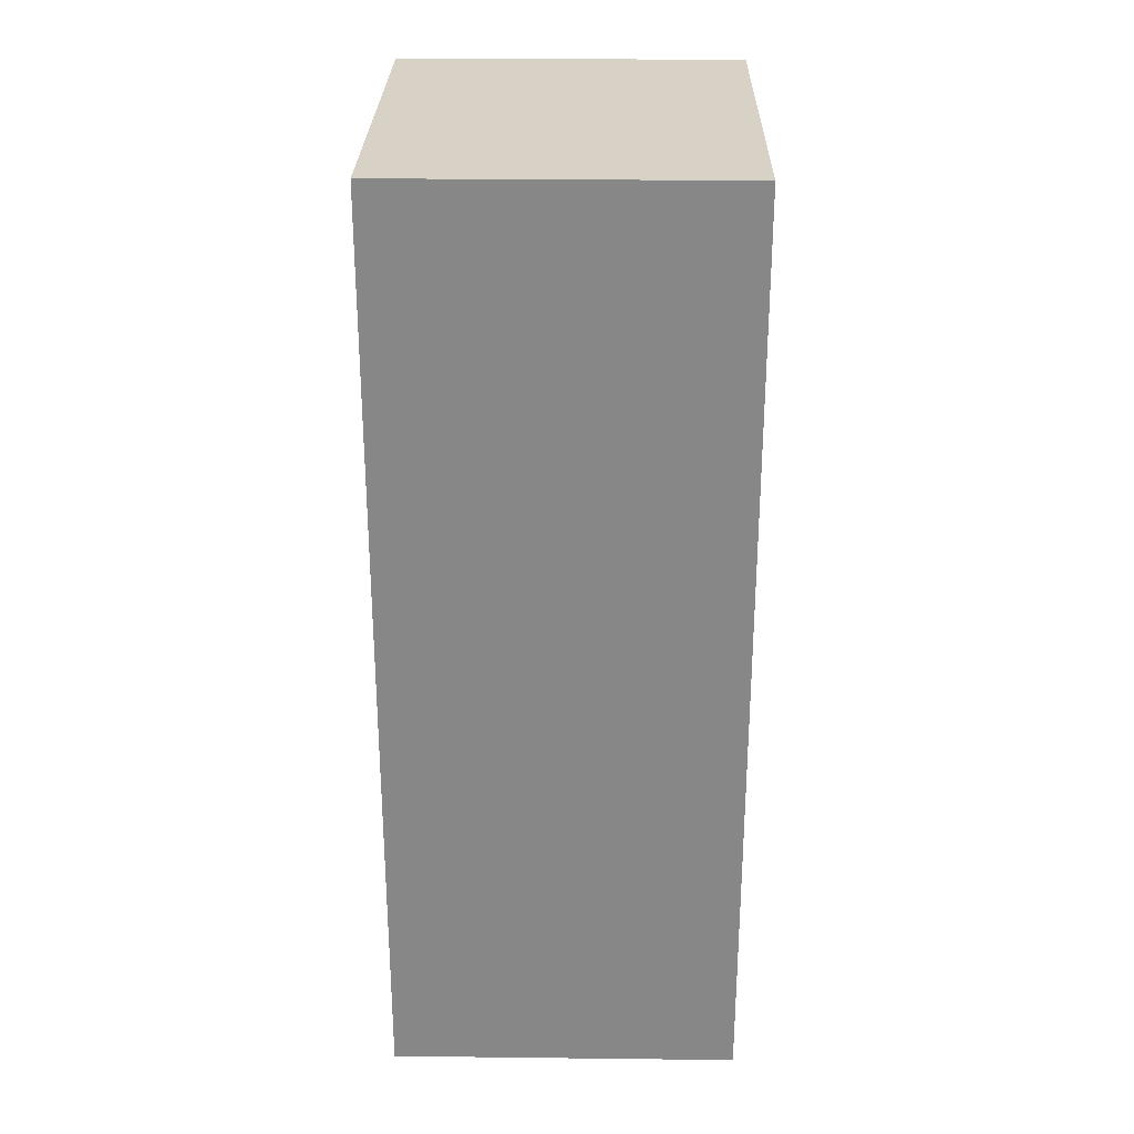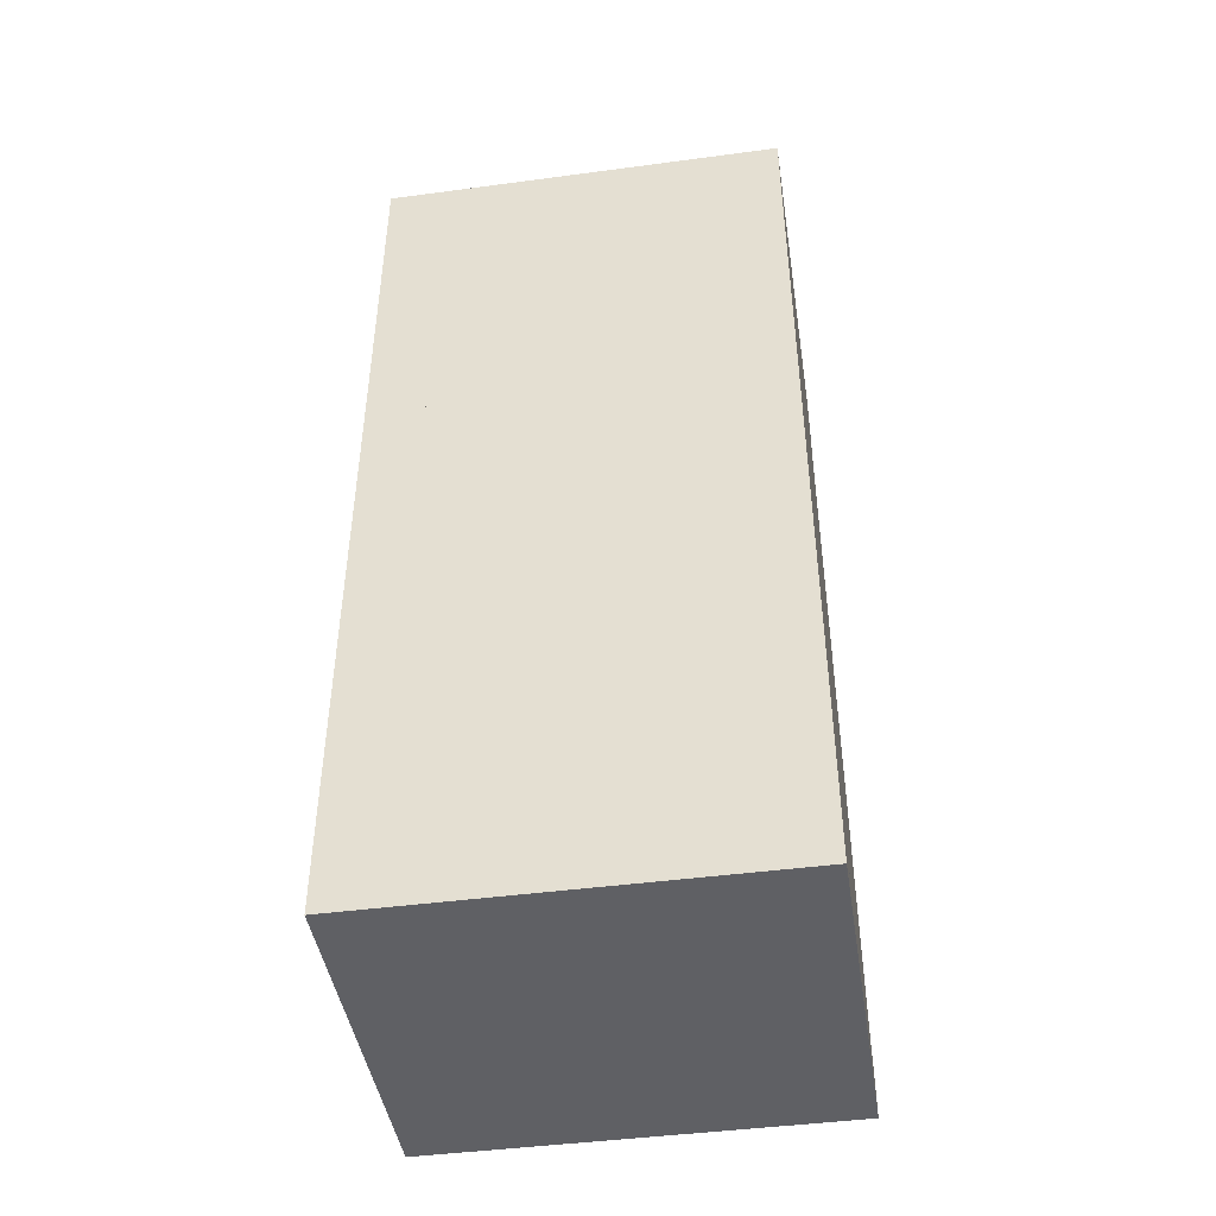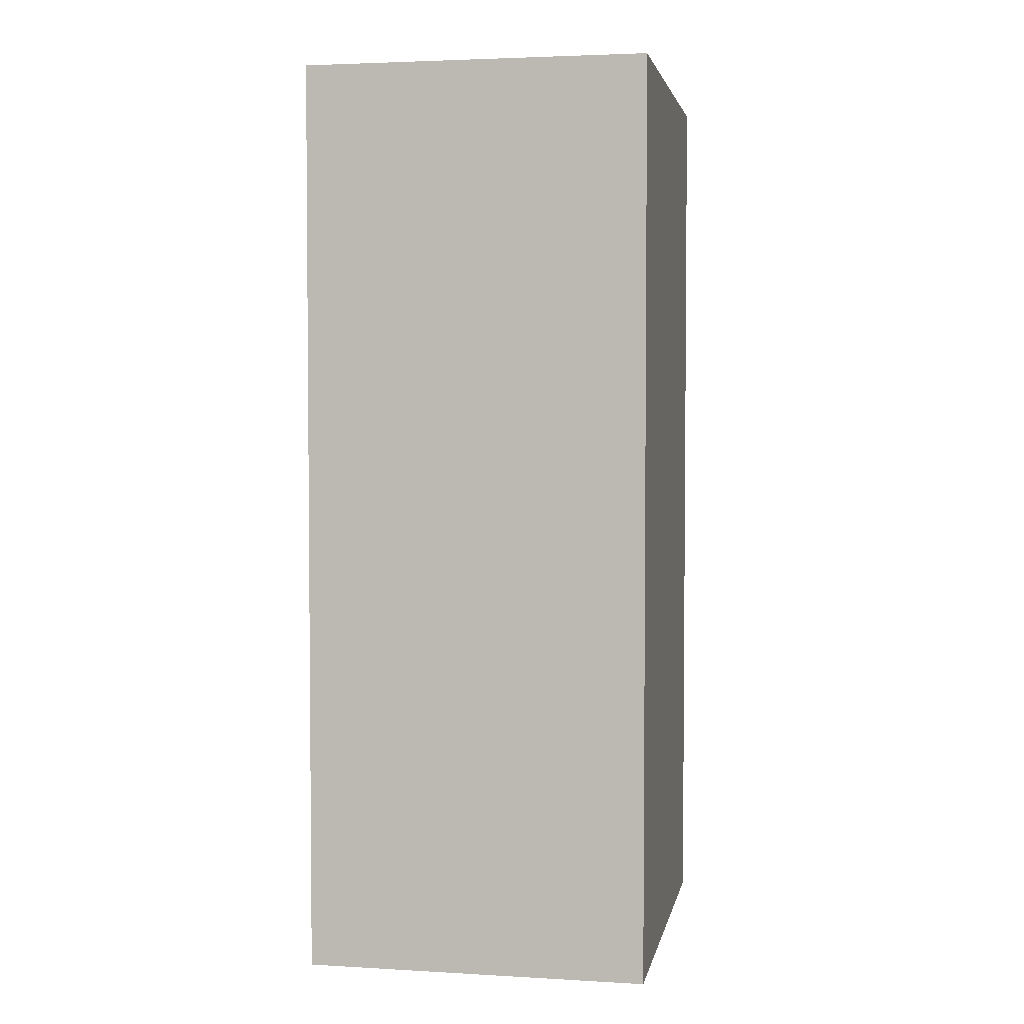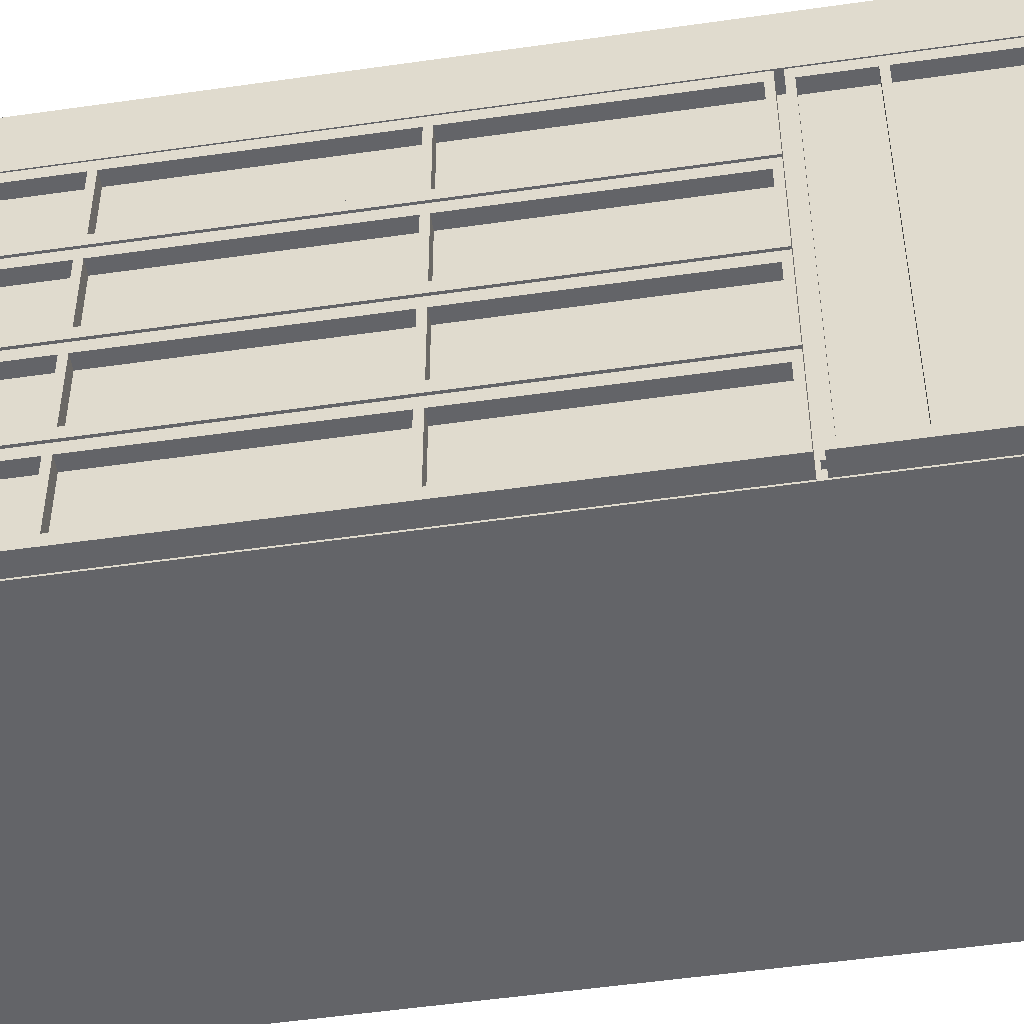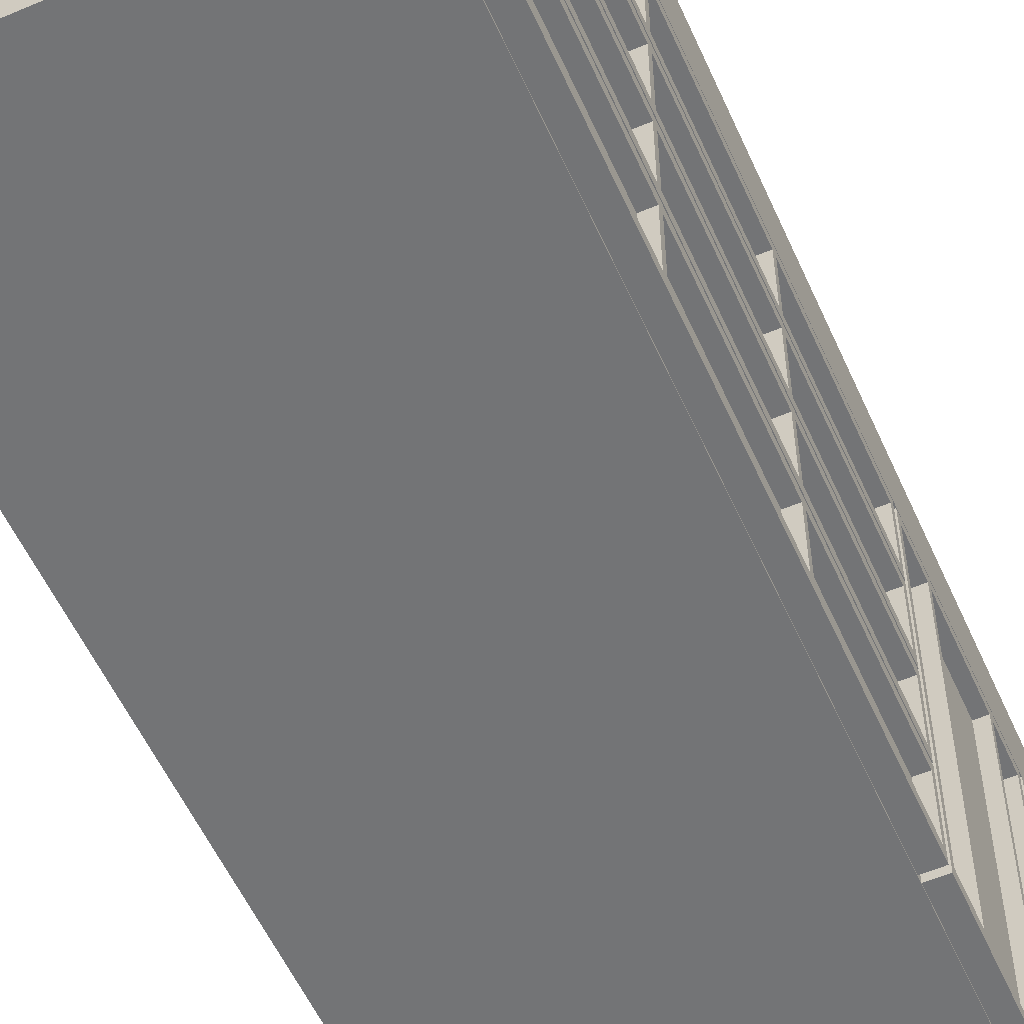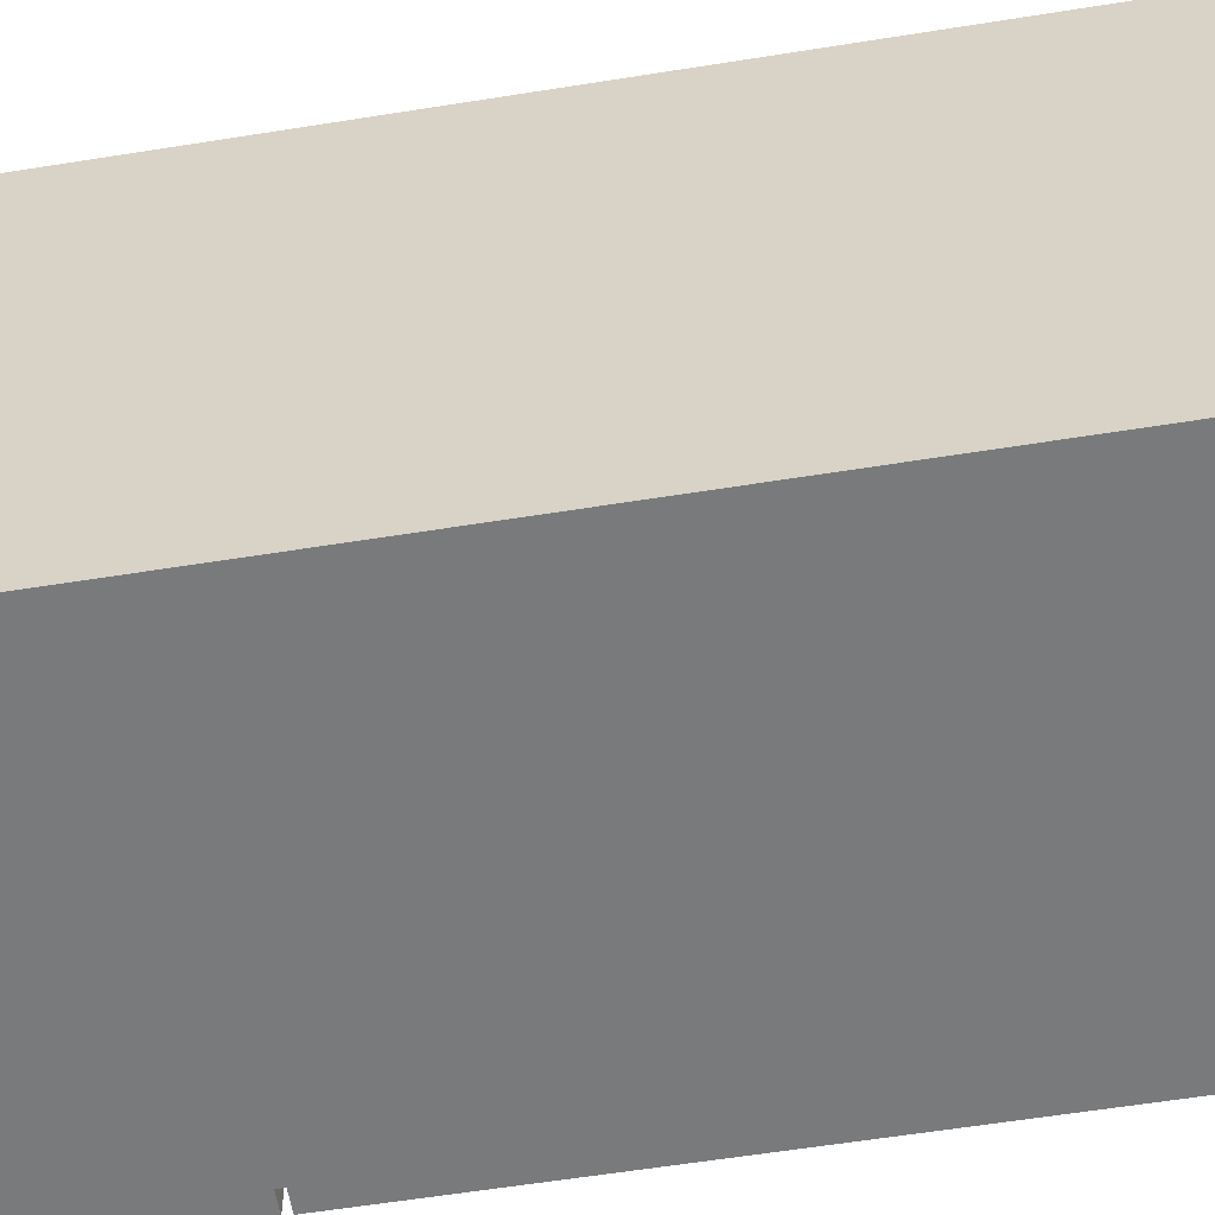
<metadata>
{"format":"obj","ext":"obj","renderer":"f3d","projection":"perspective","resolution":1024,"background":"white","views":[{"elev":27.6,"azim":-179.0,"up":"+Z"},{"elev":-44.8,"azim":-81.2,"up":"+Z"},{"elev":3.3,"azim":-169.1,"up":"+Z"},{"elev":-51.3,"azim":98.9,"up":"+Y"},{"elev":-56.1,"azim":24.0,"up":"+Y"},{"elev":-58.0,"azim":-80.5,"up":"+Y"}]}
</metadata>
<code>
g Line41_1
v -480 0 190
v -480 60 190
v -420 60 190
v -420 0 190
v -480 60 50
v -420 60 50
v -480 0 50
v -420 0 50
v -480 0 40
v -420 0 40
v -480 70 40
v -420 70 40
v -480 70 200
v -420 70 200
v -480 0 200
v -420 0 200
f 1 2 3
f 1 3 4
f 2 5 6
f 2 6 3
f 5 7 8
f 5 8 6
f 7 9 10
f 7 10 8
f 9 11 12
f 9 12 10
f 11 13 14
f 11 14 12
f 13 15 16
f 13 16 14
f 15 1 4
f 15 4 16
f 13 2 1
f 13 1 15
f 11 5 2
f 11 2 13
f 9 7 5
f 9 5 11
f 14 16 4
f 14 4 3
f 12 14 3
f 12 3 6
f 10 12 6
f 10 6 8
g Line42_2
v -423 45.25 190
v -423 45.25 90
v -420 45.25 90
v -420 45.25 190
v -423 59.75 90
v -420 59.75 90
v -423 59.75 190
v -420 59.75 190
v -423 58 189
v -423 58 157
v -420 58 157
v -420 58 189
v -423 47 157
v -420 47 157
v -423 47 189
v -420 47 189
v -423 58 91
v -423 47 91
v -420 47 91
v -420 58 91
v -423 47 123
v -420 47 123
v -423 58 123
v -420 58 123
v -423 58 156
v -423 58 124
v -420 58 124
v -420 58 156
v -423 47 124
v -420 47 124
v -423 47 156
v -420 47 156
f 17 18 19
f 17 19 20
f 18 21 22
f 18 22 19
f 21 23 24
f 21 24 22
f 23 17 20
f 23 20 24
f 25 26 27
f 25 27 28
f 26 29 30
f 26 30 27
f 29 31 32
f 29 32 30
f 31 25 28
f 31 28 32
f 33 34 35
f 33 35 36
f 34 37 38
f 34 38 35
f 37 39 40
f 37 40 38
f 39 33 36
f 39 36 40
f 41 42 43
f 41 43 44
f 42 45 46
f 42 46 43
f 45 47 48
f 45 48 46
f 47 41 44
f 47 44 48
f 18 37 34
f 18 34 33
f 31 18 17
f 31 17 25
f 33 39 21
f 33 21 18
f 23 21 25
f 23 25 17
f 21 41 26
f 21 26 25
f 21 39 42
f 21 42 41
f 29 47 18
f 29 18 31
f 41 47 29
f 41 29 26
f 45 37 18
f 45 18 47
f 37 45 42
f 37 42 39
f 19 22 36
f 19 36 35
f 32 28 24
f 32 24 20
f 22 24 28
f 22 28 27
f 27 30 44
f 27 44 22
f 22 44 43
f 22 43 40
f 32 20 19
f 32 19 30
f 48 44 30
f 48 30 19
f 46 48 19
f 46 19 38
f 40 36 22
f 38 40 43
f 38 43 46
f 35 38 19
g Box59_3
v -422 47 189
v -422 47 91
v -422 58 91
v -422 58 189
f 31 25 33
f 31 33 34
f 49 50 51
f 49 51 52
f 31 34 50
f 31 50 49
f 34 33 51
f 34 51 50
f 33 25 52
f 33 52 51
f 25 31 49
f 25 49 52
g Line43_4
v -423 30.25 190
v -423 30.25 90
v -420 30.25 90
v -420 30.25 190
v -423 44.75 90
v -420 44.75 90
v -423 44.75 190
v -420 44.75 190
v -423 43 189
v -423 43 157
v -420 43 157
v -420 43 189
v -423 32 157
v -420 32 157
v -423 32 189
v -420 32 189
v -423 43 91
v -423 32 91
v -420 32 91
v -420 43 91
v -423 32 123
v -420 32 123
v -423 43 123
v -420 43 123
v -423 43 156
v -423 43 124
v -420 43 124
v -420 43 156
v -423 32 124
v -420 32 124
v -423 32 156
v -420 32 156
f 53 54 55
f 53 55 56
f 54 57 58
f 54 58 55
f 57 59 60
f 57 60 58
f 59 53 56
f 59 56 60
f 61 62 63
f 61 63 64
f 62 65 66
f 62 66 63
f 65 67 68
f 65 68 66
f 67 61 64
f 67 64 68
f 69 70 71
f 69 71 72
f 70 73 74
f 70 74 71
f 73 75 76
f 73 76 74
f 75 69 72
f 75 72 76
f 77 78 79
f 77 79 80
f 78 81 82
f 78 82 79
f 81 83 84
f 81 84 82
f 83 77 80
f 83 80 84
f 54 73 70
f 54 70 69
f 67 54 53
f 67 53 61
f 69 75 57
f 69 57 54
f 59 57 61
f 59 61 53
f 57 77 62
f 57 62 61
f 57 75 78
f 57 78 77
f 65 83 54
f 65 54 67
f 77 83 65
f 77 65 62
f 81 73 54
f 81 54 83
f 73 81 78
f 73 78 75
f 55 58 72
f 55 72 71
f 68 64 60
f 68 60 56
f 58 60 64
f 58 64 63
f 63 66 80
f 63 80 58
f 58 80 79
f 58 79 76
f 68 56 55
f 68 55 66
f 84 80 66
f 84 66 55
f 82 84 55
f 82 55 74
f 76 72 58
f 74 76 79
f 74 79 82
f 71 74 55
g Box60_5
v -422 32 189
v -422 32 91
v -422 43 91
v -422 43 189
f 67 61 69
f 67 69 70
f 85 86 87
f 85 87 88
f 67 70 86
f 67 86 85
f 70 69 87
f 70 87 86
f 69 61 88
f 69 88 87
f 61 67 85
f 61 85 88
g Line44_6
v -423 15.25 190
v -423 15.25 90
v -420 15.25 90
v -420 15.25 190
v -423 29.75 90
v -420 29.75 90
v -423 29.75 190
v -420 29.75 190
v -423 28 189
v -423 28 157
v -420 28 157
v -420 28 189
v -423 17 157
v -420 17 157
v -423 17 189
v -420 17 189
v -423 28 91
v -423 17 91
v -420 17 91
v -420 28 91
v -423 17 123
v -420 17 123
v -423 28 123
v -420 28 123
v -423 28 156
v -423 28 124
v -420 28 124
v -420 28 156
v -423 17 124
v -420 17 124
v -423 17 156
v -420 17 156
f 89 90 91
f 89 91 92
f 90 93 94
f 90 94 91
f 93 95 96
f 93 96 94
f 95 89 92
f 95 92 96
f 97 98 99
f 97 99 100
f 98 101 102
f 98 102 99
f 101 103 104
f 101 104 102
f 103 97 100
f 103 100 104
f 105 106 107
f 105 107 108
f 106 109 110
f 106 110 107
f 109 111 112
f 109 112 110
f 111 105 108
f 111 108 112
f 113 114 115
f 113 115 116
f 114 117 118
f 114 118 115
f 117 119 120
f 117 120 118
f 119 113 116
f 119 116 120
f 90 109 106
f 90 106 105
f 103 90 89
f 103 89 97
f 105 111 93
f 105 93 90
f 95 93 97
f 95 97 89
f 93 113 98
f 93 98 97
f 93 111 114
f 93 114 113
f 101 119 90
f 101 90 103
f 113 119 101
f 113 101 98
f 117 109 90
f 117 90 119
f 109 117 114
f 109 114 111
f 91 94 108
f 91 108 107
f 104 100 96
f 104 96 92
f 94 96 100
f 94 100 99
f 99 102 116
f 99 116 94
f 94 116 115
f 94 115 112
f 104 92 91
f 104 91 102
f 120 116 102
f 120 102 91
f 118 120 91
f 118 91 110
f 112 108 94
f 110 112 115
f 110 115 118
f 107 110 91
g Box61_7
v -422 17 189
v -422 17 91
v -422 28 91
v -422 28 189
f 103 97 105
f 103 105 106
f 121 122 123
f 121 123 124
f 103 106 122
f 103 122 121
f 106 105 123
f 106 123 122
f 105 97 124
f 105 124 123
f 97 103 121
f 97 121 124
g Line45_8
v -423 0.25 190
v -423 0.25 90
v -420 0.25 90
v -420 0.25 190
v -423 14.75 90
v -420 14.75 90
v -423 14.75 190
v -420 14.75 190
v -423 13 189
v -423 13 157
v -420 13 157
v -420 13 189
v -423 2 157
v -420 2 157
v -423 2 189
v -420 2 189
v -423 13 91
v -423 2 91
v -420 2 91
v -420 13 91
v -423 2 123
v -420 2 123
v -423 13 123
v -420 13 123
v -423 13 156
v -423 13 124
v -420 13 124
v -420 13 156
v -423 2 124
v -420 2 124
v -423 2 156
v -420 2 156
f 125 126 127
f 125 127 128
f 126 129 130
f 126 130 127
f 129 131 132
f 129 132 130
f 131 125 128
f 131 128 132
f 133 134 135
f 133 135 136
f 134 137 138
f 134 138 135
f 137 139 140
f 137 140 138
f 139 133 136
f 139 136 140
f 141 142 143
f 141 143 144
f 142 145 146
f 142 146 143
f 145 147 148
f 145 148 146
f 147 141 144
f 147 144 148
f 149 150 151
f 149 151 152
f 150 153 154
f 150 154 151
f 153 155 156
f 153 156 154
f 155 149 152
f 155 152 156
f 126 145 142
f 126 142 141
f 139 126 125
f 139 125 133
f 141 147 129
f 141 129 126
f 131 129 133
f 131 133 125
f 129 149 134
f 129 134 133
f 129 147 150
f 129 150 149
f 137 155 126
f 137 126 139
f 149 155 137
f 149 137 134
f 153 145 126
f 153 126 155
f 145 153 150
f 145 150 147
f 127 130 144
f 127 144 143
f 140 136 132
f 140 132 128
f 130 132 136
f 130 136 135
f 135 138 152
f 135 152 130
f 130 152 151
f 130 151 148
f 140 128 127
f 140 127 138
f 156 152 138
f 156 138 127
f 154 156 127
f 154 127 146
f 148 144 130
f 146 148 151
f 146 151 154
f 143 146 127
g Box62_9
v -422 2 189
v -422 2 91
v -422 13 91
v -422 13 189
f 139 133 141
f 139 141 142
f 157 158 159
f 157 159 160
f 139 142 158
f 139 158 157
f 142 141 159
f 142 159 158
f 141 133 160
f 141 160 159
f 133 139 157
f 133 157 160
g Box63_10
v -423 1.5 89.5
v -423 58.5 89.5
v -423 58.5 50.5
v -423 1.5 50.5
v -422 1.5 89.5
v -422 1.5 50.5
v -422 58.5 50.5
v -422 58.5 89.5
f 161 162 163
f 161 163 164
f 165 166 167
f 165 167 168
f 161 164 166
f 161 166 165
f 164 163 167
f 164 167 166
f 163 162 168
f 163 168 167
f 162 161 165
f 162 165 168
g Line46_11
v -423 0.25 89
v -423 0.25 51
v -420 0.25 51
v -420 0.25 89
v -423 59.75 51
v -420 59.75 51
v -423 59.75 89
v -420 59.75 89
v -423 58 88
v -423 58 80
v -420 58 80
v -420 58 88
v -423 2 80
v -420 2 80
v -423 2 88
v -420 2 88
v -423 58 52
v -423 2 52
v -420 2 52
v -420 58 52
v -423 2 60
v -420 2 60
v -423 58 60
v -420 58 60
v -423 58 79
v -423 58 61
v -420 58 61
v -420 58 79
v -423 2 61
v -420 2 61
v -423 2 79
v -420 2 79
f 169 170 171
f 169 171 172
f 170 173 174
f 170 174 171
f 173 175 176
f 173 176 174
f 175 169 172
f 175 172 176
f 177 178 179
f 177 179 180
f 178 181 182
f 178 182 179
f 181 183 184
f 181 184 182
f 183 177 180
f 183 180 184
f 185 186 187
f 185 187 188
f 186 189 190
f 186 190 187
f 189 191 192
f 189 192 190
f 191 185 188
f 191 188 192
f 193 194 195
f 193 195 196
f 194 197 198
f 194 198 195
f 197 199 200
f 197 200 198
f 199 193 196
f 199 196 200
f 185 191 173
f 185 173 170
f 170 189 186
f 170 186 185
f 183 170 169
f 183 169 177
f 175 173 177
f 175 177 169
f 173 193 178
f 173 178 177
f 173 191 194
f 173 194 193
f 181 199 170
f 181 170 183
f 199 181 178
f 199 178 193
f 197 189 170
f 197 170 199
f 194 191 189
f 194 189 197
f 188 187 171
f 188 171 174
f 184 180 176
f 184 176 172
f 174 176 180
f 174 180 179
f 179 200 196
f 179 196 174
f 174 196 195
f 174 195 192
f 184 172 171
f 184 171 182
f 200 179 182
f 200 182 171
f 198 200 171
f 198 171 190
f 171 187 190
f 195 198 190
f 195 190 192
f 174 192 188
g Box64_12
v -423 0 50
v -423 0 190
v -423 60 50
v -423 60 190
f 201 202 1
f 201 1 7
f 203 5 2
f 203 2 204
f 201 7 5
f 201 5 203
f 7 1 2
f 7 2 5
f 1 202 204
f 1 204 2
f 202 201 203
f 202 203 204

</code>
